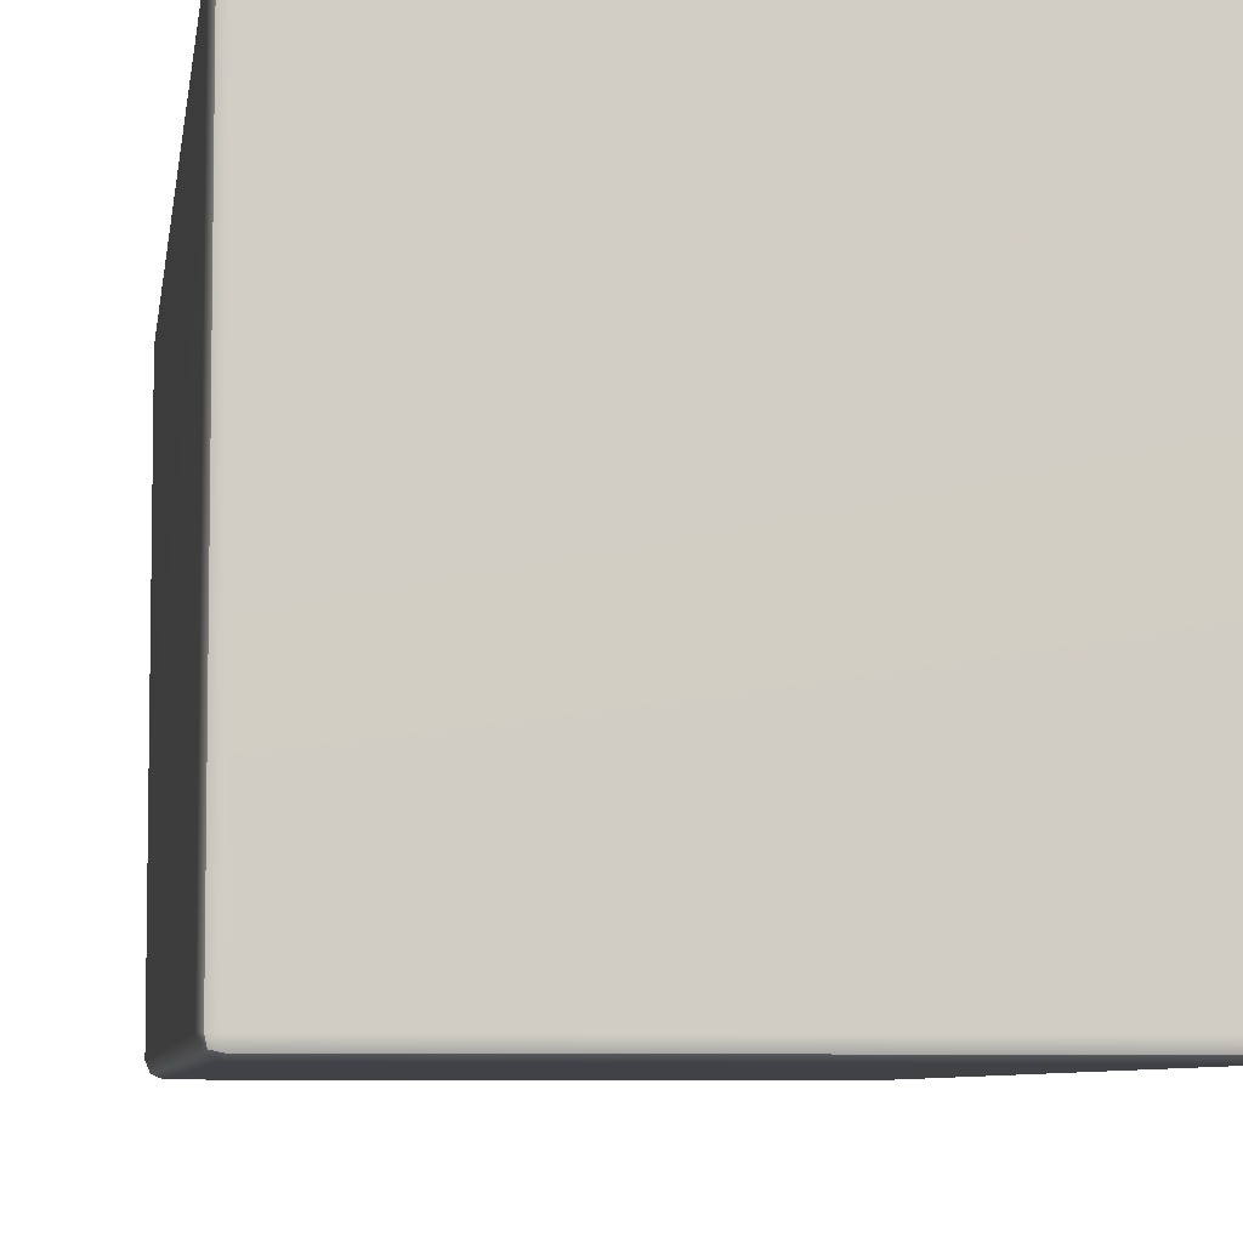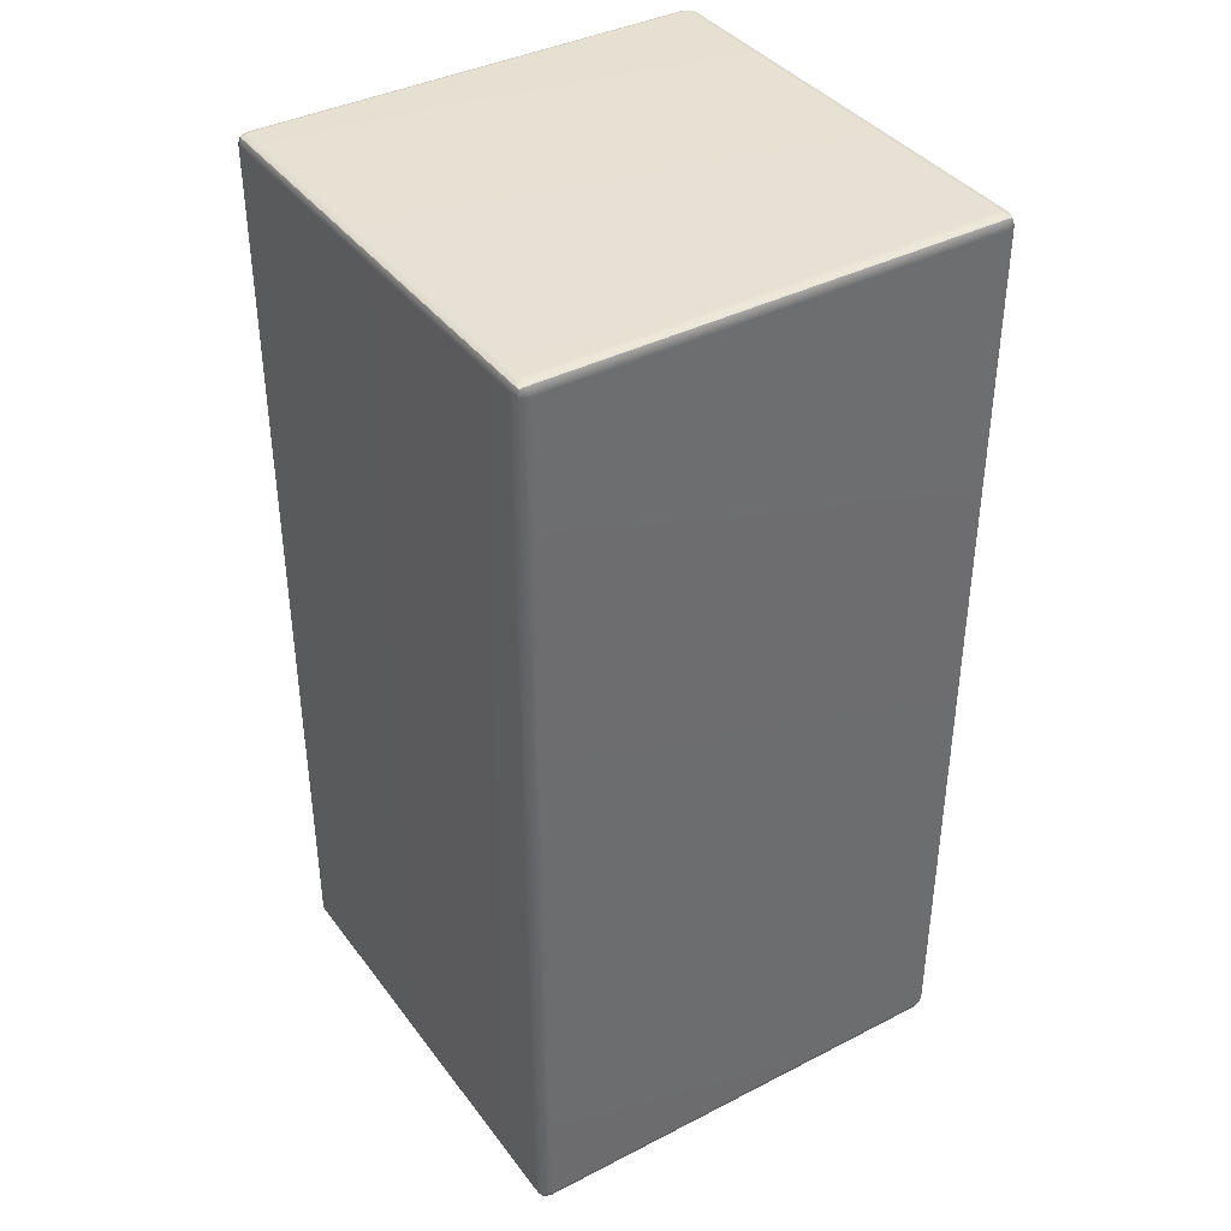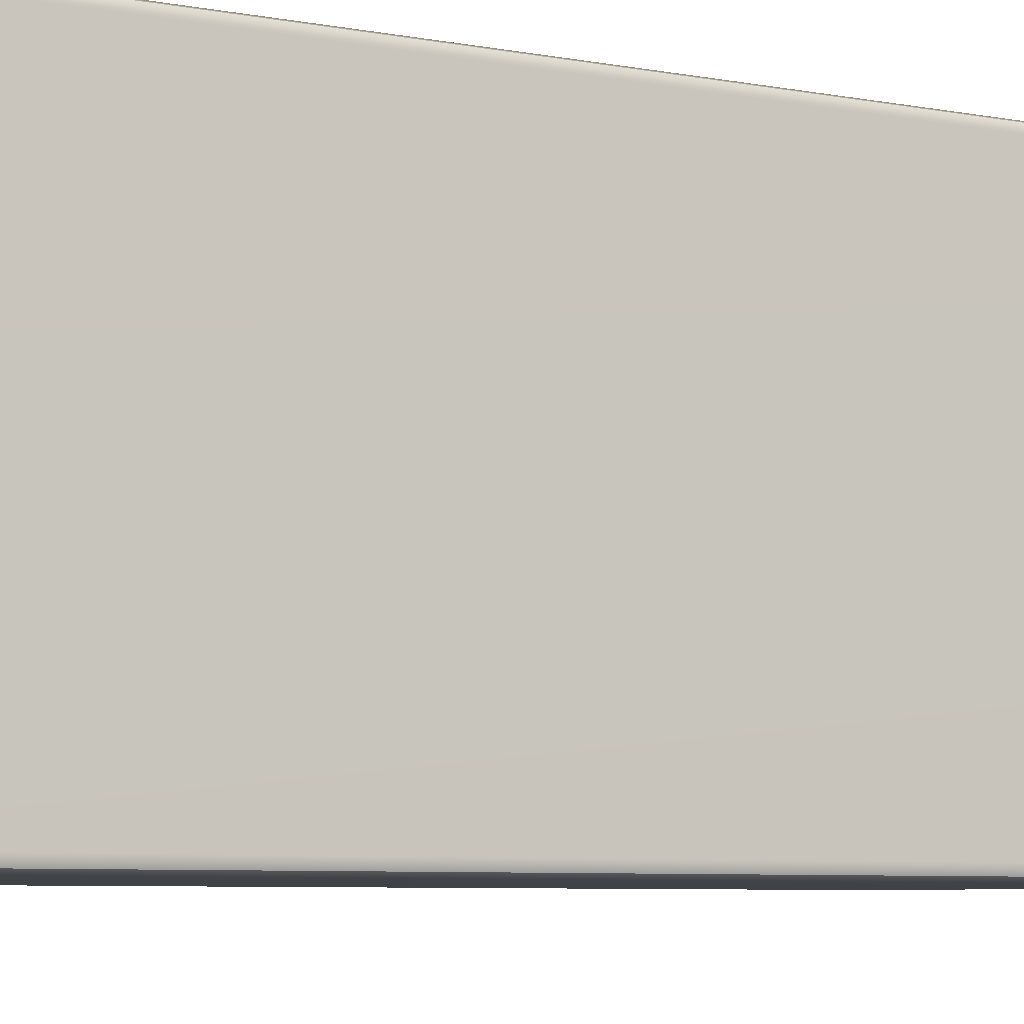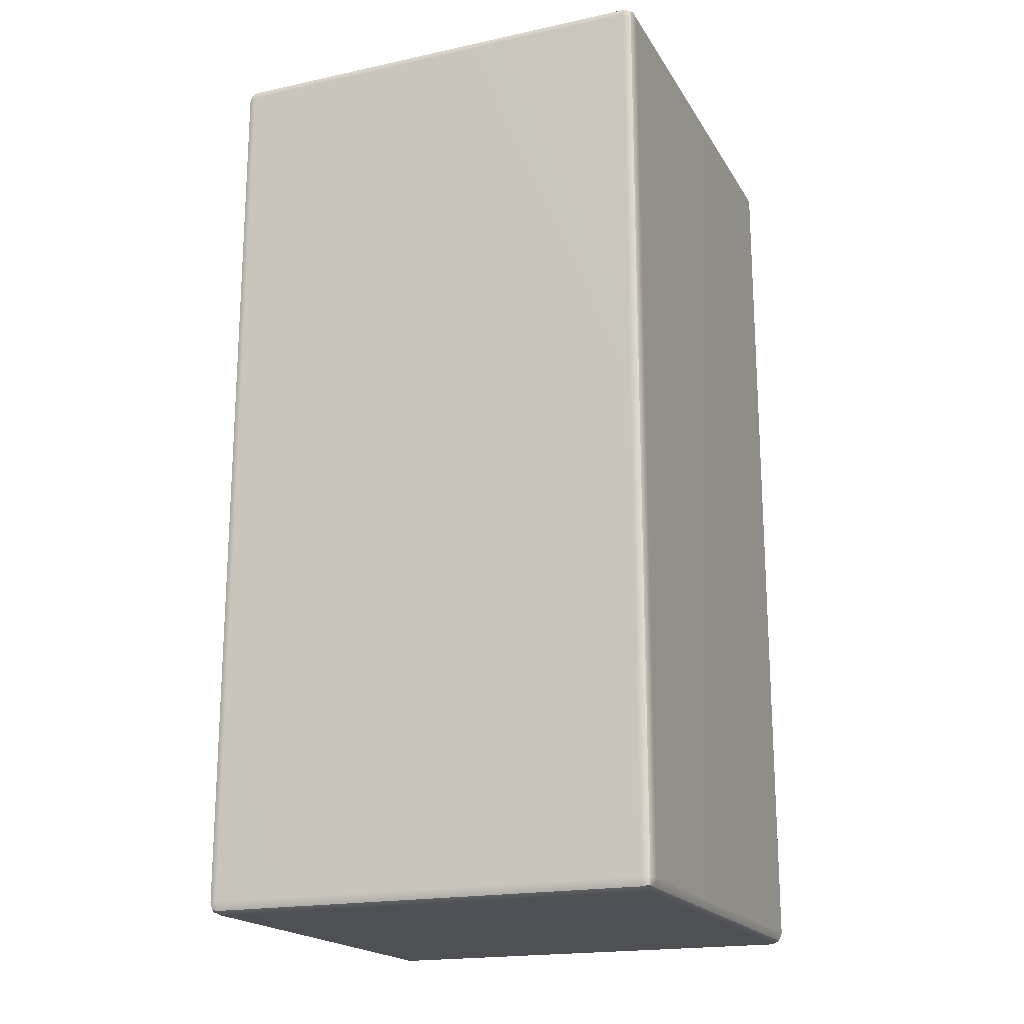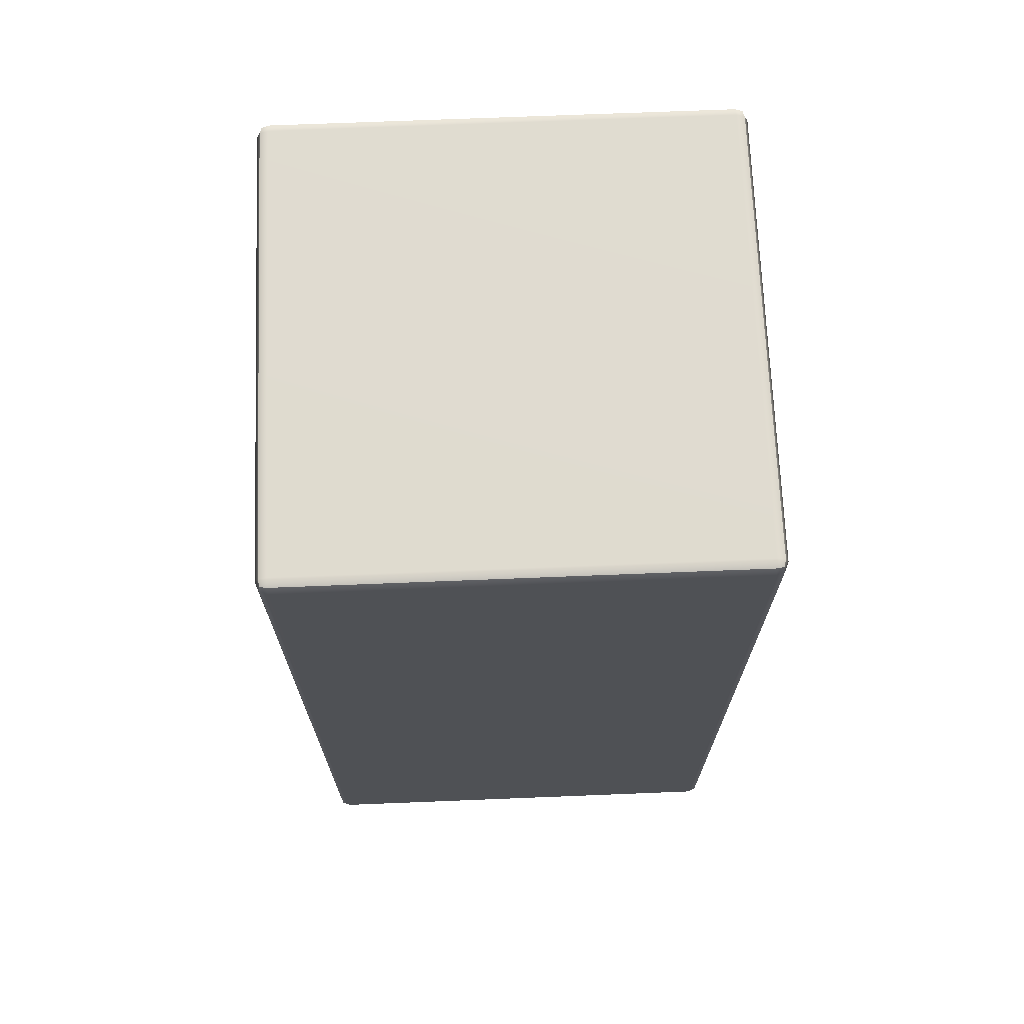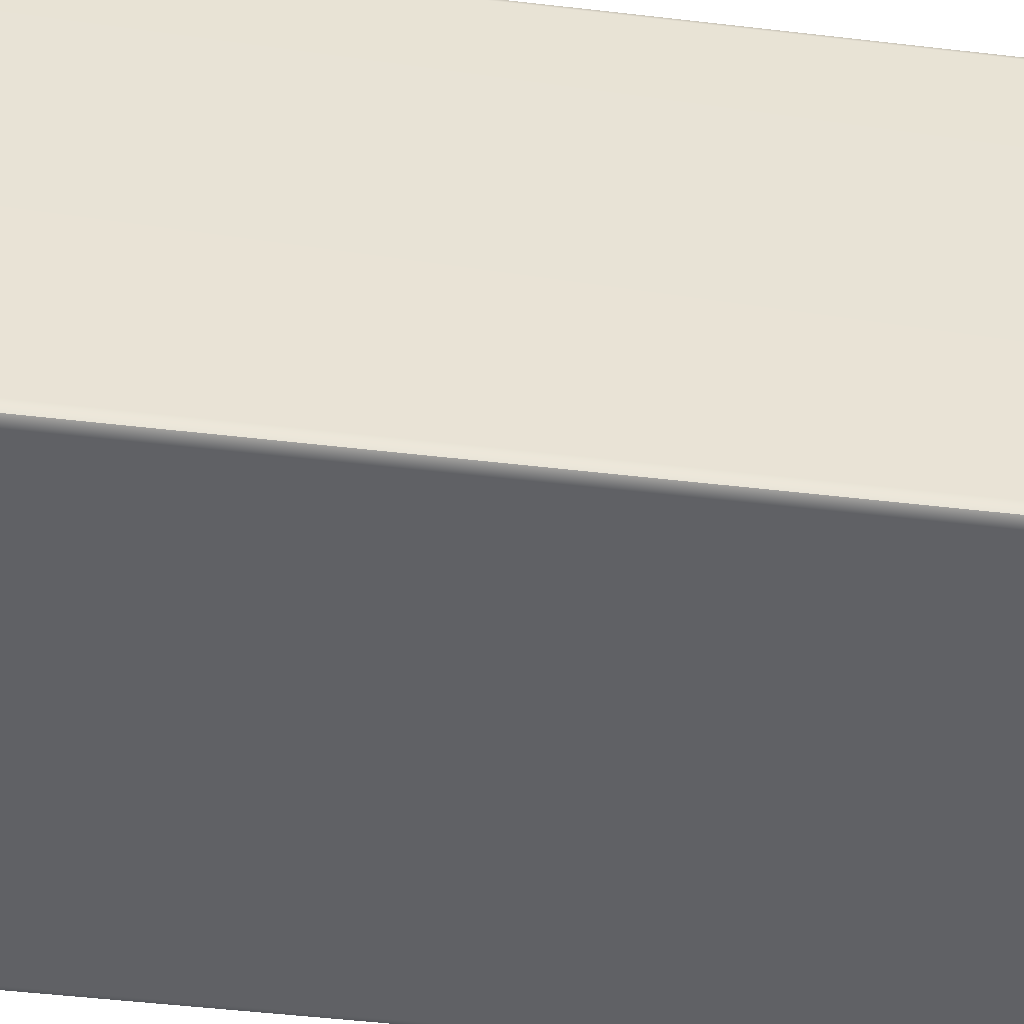
<metadata>
{"format":"obj","ext":"obj","renderer":"f3d","projection":"perspective","resolution":1024,"background":"white","views":[{"elev":-6.6,"azim":172.4,"up":"+Y"},{"elev":38.9,"azim":-32.7,"up":"+Z"},{"elev":-6.7,"azim":60.9,"up":"+Y"},{"elev":-19.1,"azim":-157.8,"up":"+Z"},{"elev":70.0,"azim":-92.3,"up":"+Z"},{"elev":-49.3,"azim":82.6,"up":"+Y"}]}
</metadata>
<code>
g default
v 0.7322 0.7322 197.5
v 2.5 0 197.5
v 2.5 0.7322 199.3
v 2.5 2.5 200
v 0.7322 2.5 199.3
v 0 2.5 197.5
v 99.27 0.7322 197.5
v 100 2.5 197.5
v 99.27 2.5 199.3
v 97.5 2.5 200
v 97.5 0.7322 199.3
v 97.5 0 197.5
v 0.7322 99.27 197.5
v 0 97.5 197.5
v 0.7322 97.5 199.3
v 2.5 97.5 200
v 2.5 99.27 199.3
v 2.5 100 197.5
v 99.27 99.27 197.5
v 97.5 100 197.5
v 97.5 99.27 199.3
v 97.5 97.5 200
v 99.27 97.5 199.3
v 100 97.5 197.5
v 0.7322 97.5 0.7322
v 0 97.5 2.5
v 0.7322 99.27 2.5
v 2.5 100 2.5
v 2.5 99.27 0.7322
v 2.5 97.5 0
v 99.27 97.5 0.7322
v 97.5 97.5 0
v 97.5 99.27 0.7322
v 97.5 100 2.5
v 99.27 99.27 2.5
v 100 97.5 2.5
v 0.7322 0.7322 2.5
v 0 2.5 2.5
v 0.7322 2.5 0.7322
v 2.5 2.5 0
v 2.5 0.7322 0.7322
v 2.5 0 2.5
v 99.27 0.7322 2.5
v 97.5 0 2.5
v 97.5 0.7322 0.7322
v 97.5 2.5 0
v 99.27 2.5 0.7322
v 100 2.5 2.5
v 1.057 1.057 198.9
v 98.94 1.057 198.9
v 1.057 98.94 198.9
v 98.94 98.94 198.9
v 1.057 98.94 1.057
v 98.94 98.94 1.057
v 1.057 1.057 1.057
v 98.94 1.057 1.057
g pCube10
f 2 1 37 42
f 1 6 38 37
f 4 3 11 10
f 3 2 12 11
f 6 5 15 14
f 5 4 16 15
f 8 7 43 48
f 7 12 44 43
f 10 9 23 22
f 9 8 24 23
f 14 13 27 26
f 13 18 28 27
f 18 17 21 20
f 17 16 22 21
f 20 19 35 34
f 19 24 36 35
f 26 25 39 38
f 25 30 40 39
f 30 29 33 32
f 29 28 34 33
f 32 31 47 46
f 31 36 48 47
f 42 41 45 44
f 41 40 46 45
f 4 10 22 16
f 18 20 34 28
f 30 32 46 40
f 42 44 12 2
f 8 48 36 24
f 38 6 14 26
f 5 6 1 49
f 1 2 3 49
f 3 4 5 49
f 11 12 7 50
f 7 8 9 50
f 9 10 11 50
f 17 18 13 51
f 13 14 15 51
f 15 16 17 51
f 23 24 19 52
f 19 20 21 52
f 21 22 23 52
f 29 30 25 53
f 25 26 27 53
f 27 28 29 53
f 35 36 31 54
f 31 32 33 54
f 33 34 35 54
f 41 42 37 55
f 37 38 39 55
f 39 40 41 55
f 47 48 43 56
f 43 44 45 56
f 45 46 47 56

</code>
